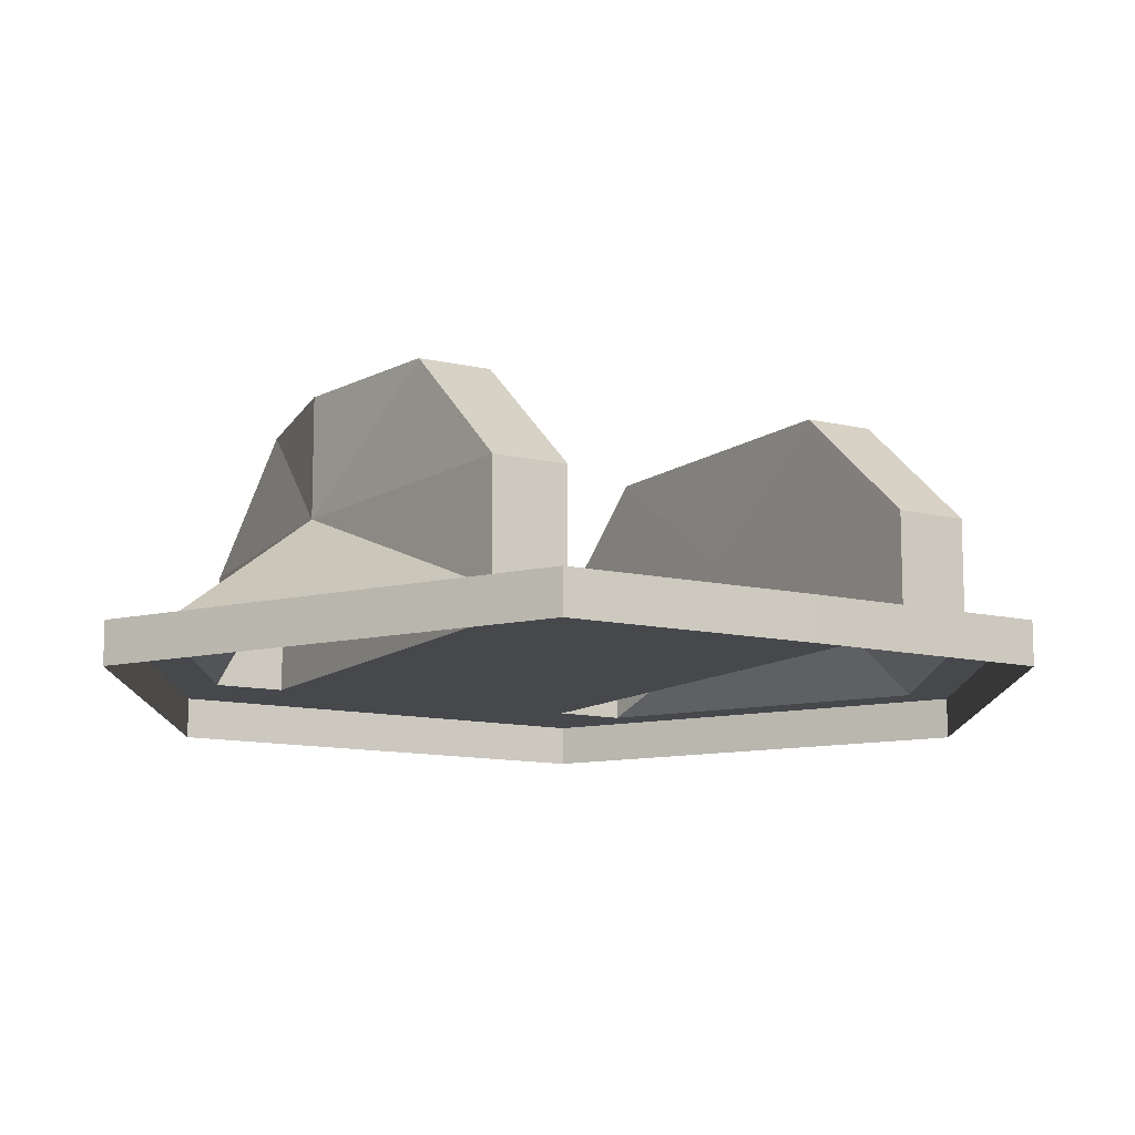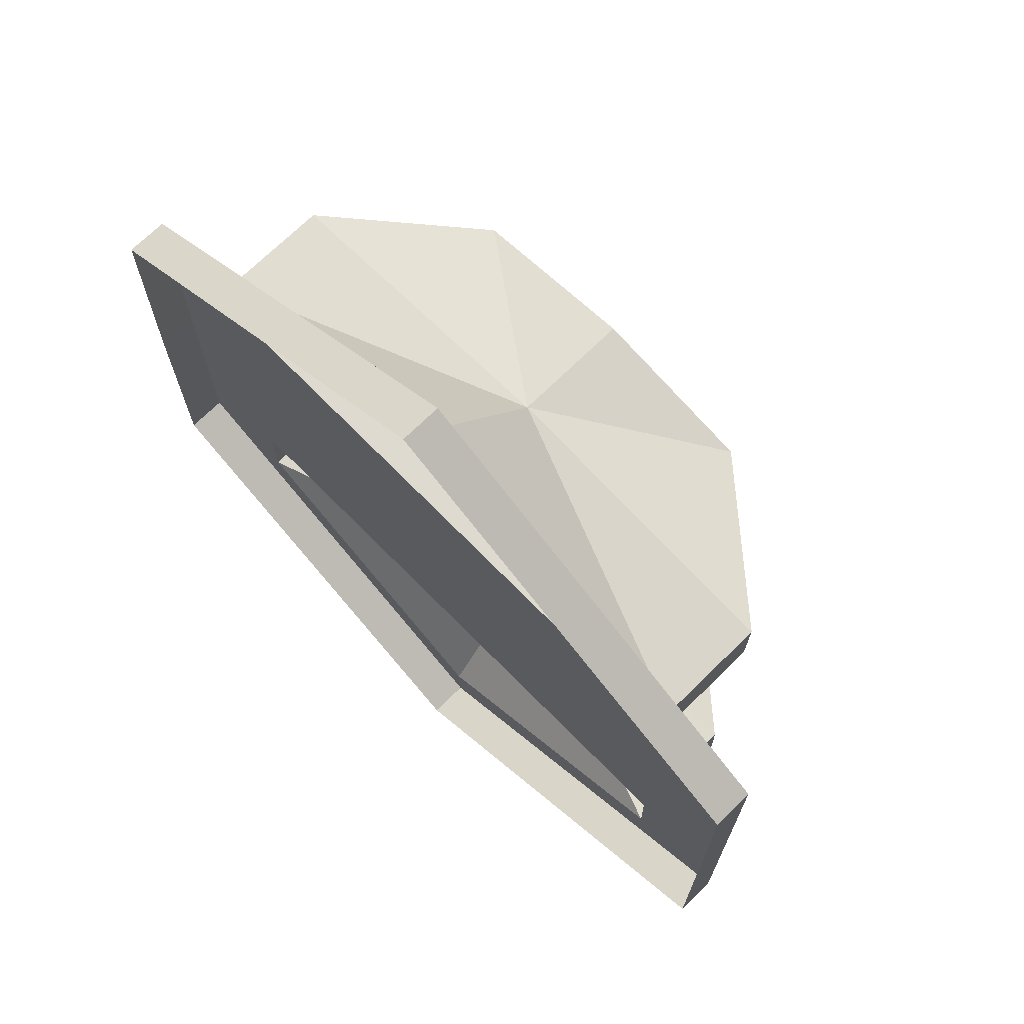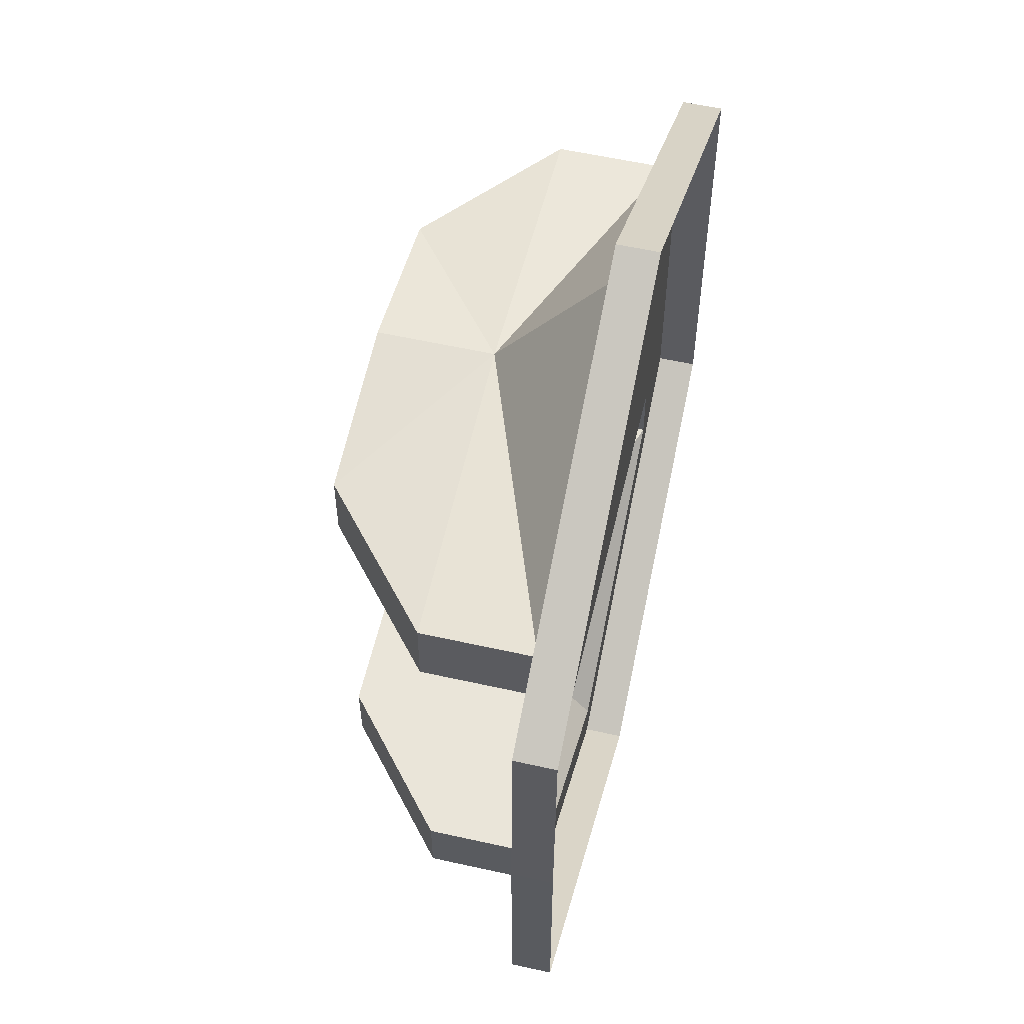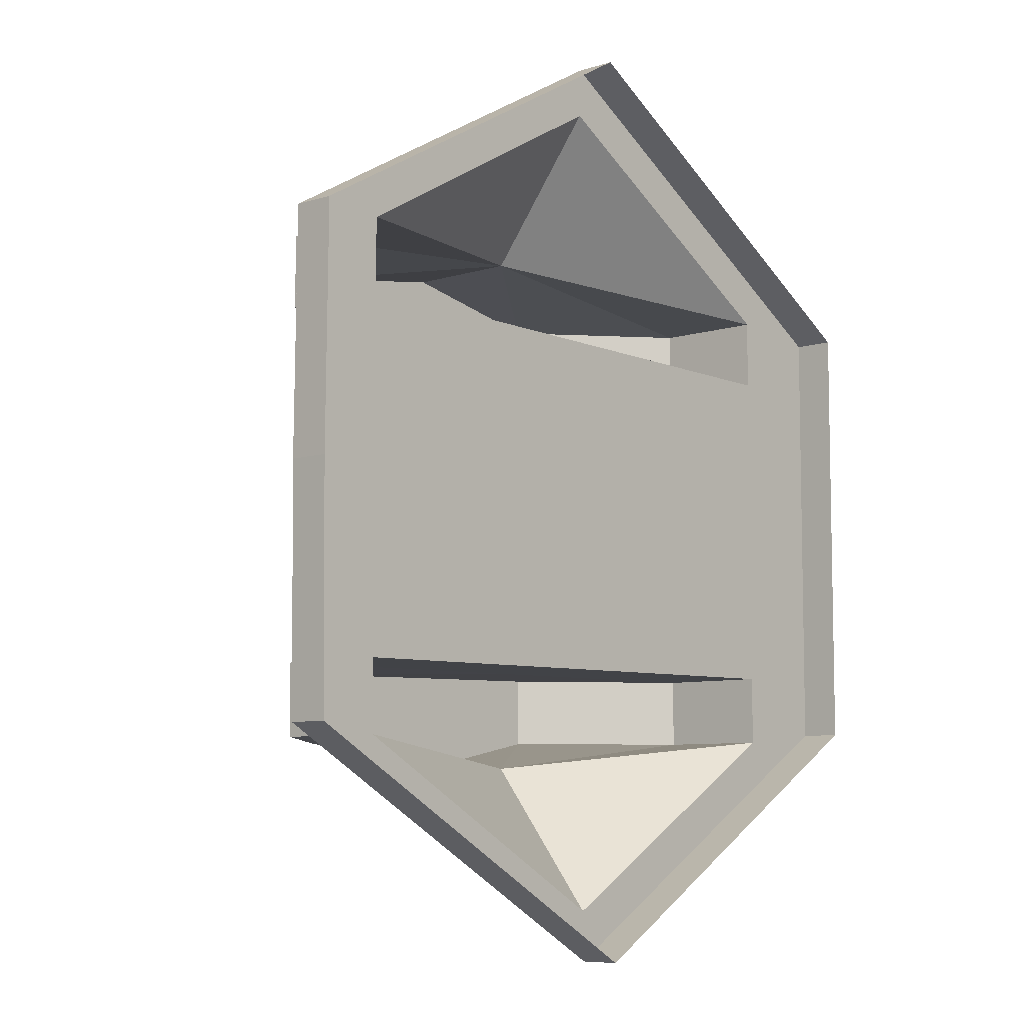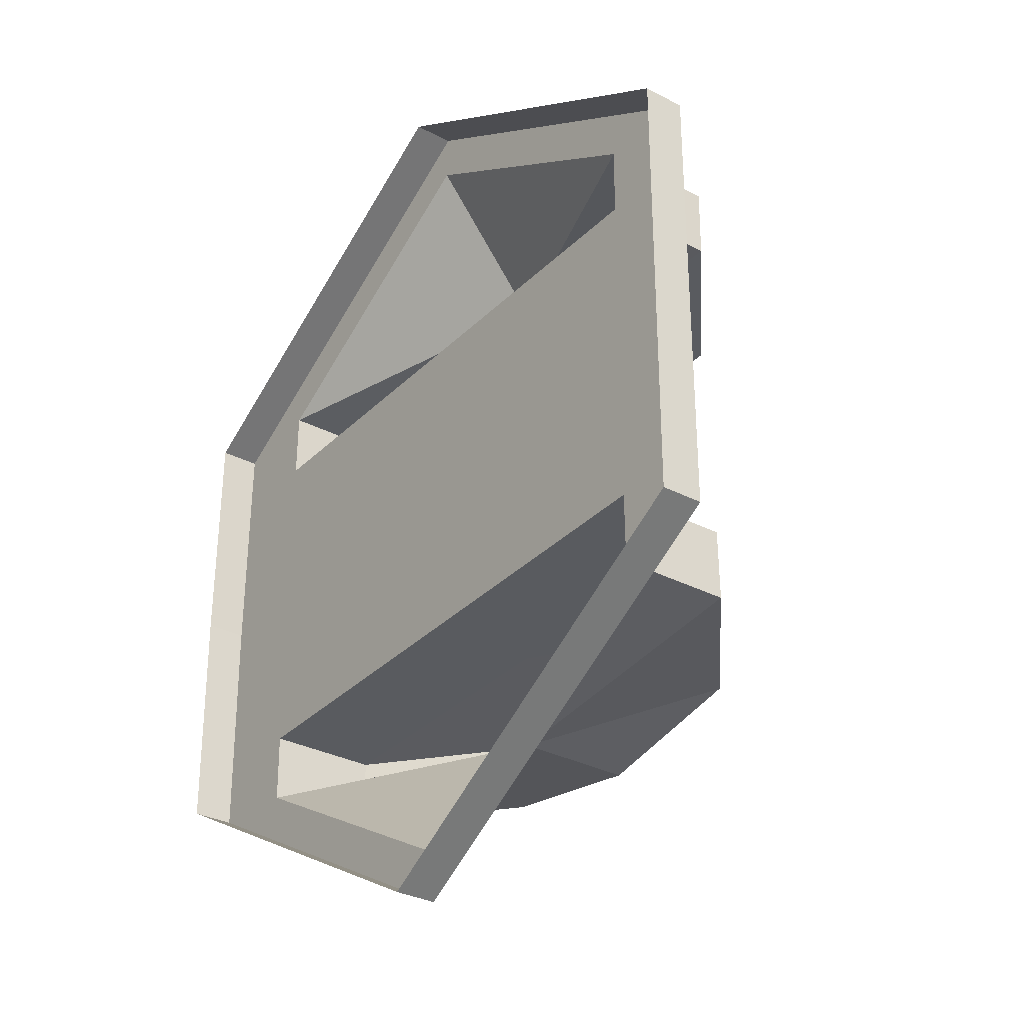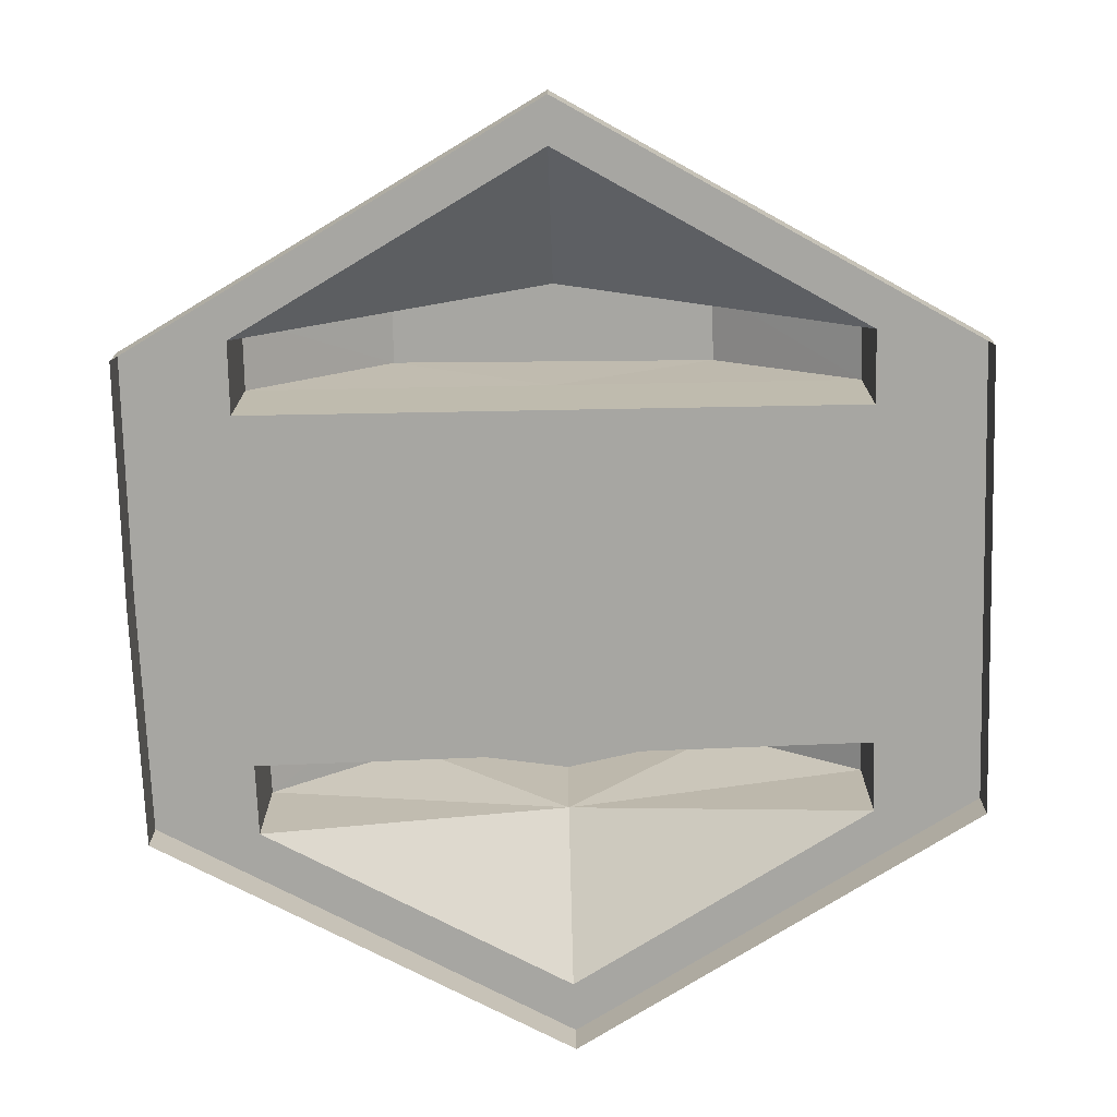
<metadata>
{"format":"obj","ext":"obj","renderer":"f3d","projection":"perspective","resolution":1024,"background":"white","views":[{"elev":-11.5,"azim":-120.1,"up":"+Y"},{"elev":70.7,"azim":45.5,"up":"+Z"},{"elev":57.2,"azim":-76.9,"up":"+Z"},{"elev":-7.6,"azim":-48.5,"up":"+Z"},{"elev":-32.0,"azim":53.8,"up":"+Z"},{"elev":-74.0,"azim":1.7,"up":"+Y"}]}
</metadata>
<code>
o GattlingGun:Platform
v 0.01306 0 3.477
v -3.017 -0 1.772
v 3.004 0 1.704
v 0.003094 0.3062 3.102
v -2.256 0.3062 1.831
v 2.233 0.3062 1.781
v -3.037 -0 0
v -2.262 0.3062 1.301
v 2.227 0.3062 1.25
v -0.01749 0.3062 1.276
v 0.01306 0.3062 3.477
v -3.017 0.3062 1.772
v 3.004 0.3062 1.704
v -3.037 0.3062 0
v 0.003094 1.139 2.022
v -0.01749 1.139 1.276
v -2.256 1.139 1.831
v 2.233 1.139 1.781
v -2.262 1.139 1.301
v 2.227 1.139 1.25
v 0.003094 2.009 2.022
v -0.01749 2.009 1.276
v -1.228 2.009 1.831
v 1.202 2.009 1.781
v -1.231 2.009 1.301
v 1.199 2.009 1.25
v 0.01306 0 -3.477
v -3.017 -0 -1.772
v 3.004 0 -1.704
v 0.003094 0.3062 -3.102
v -2.256 0.3062 -1.831
v 2.233 0.3062 -1.781
v -2.262 0.3062 -1.301
v 2.227 0.3062 -1.25
v -0.01749 0.3062 -1.276
v 0.01306 0.3062 -3.477
v -3.017 0.3062 -1.772
v 3.004 0.3062 -1.704
v 0.003094 1.139 -2.022
v -0.01749 1.139 -1.276
v -2.256 1.139 -1.831
v 2.233 1.139 -1.781
v -2.262 1.139 -1.301
v 2.227 1.139 -1.25
v 0.003094 2.009 -2.022
v -0.01749 2.009 -1.276
v -1.228 2.009 -1.831
v 1.202 2.009 -1.781
v -1.231 2.009 -1.301
v 1.199 2.009 -1.25
f 8 16 10
f 10 33 8
f 1 12 2
f 3 11 1
f 5 15 17
f 5 11 4
f 6 11 13
f 8 12 5
f 20 24 18
f 16 25 22
f 9 18 6
f 6 15 4
f 10 20 9
f 5 19 8
f 22 24 26
f 22 23 21
f 15 24 21
f 16 26 20
f 17 25 19
f 15 23 17
f 13 38 9
f 38 3 29
f 10 34 35
f 40 33 35
f 37 27 28
f 36 29 27
f 31 39 30
f 36 31 30
f 32 36 30
f 37 33 31
f 48 44 42
f 40 49 43
f 42 34 32
f 39 32 30
f 44 35 34
f 43 31 33
f 48 46 50
f 47 46 45
f 39 48 42
f 50 40 44
f 49 41 43
f 47 39 41
f 2 12 14
f 8 19 16
f 35 33 10
f 33 14 8
f 1 11 12
f 3 13 11
f 5 4 15
f 5 12 11
f 6 4 11
f 8 14 12
f 20 26 24
f 16 19 25
f 9 20 18
f 6 18 15
f 10 16 20
f 5 17 19
f 22 21 24
f 22 25 23
f 15 18 24
f 16 22 26
f 17 23 25
f 15 21 23
f 32 34 38
f 34 9 38
f 9 6 13
f 38 13 3
f 10 9 34
f 40 43 33
f 37 36 27
f 36 38 29
f 31 41 39
f 36 37 31
f 32 38 36
f 37 14 33
f 48 50 44
f 40 46 49
f 42 44 34
f 39 42 32
f 44 40 35
f 43 41 31
f 48 45 46
f 47 49 46
f 39 45 48
f 50 46 40
f 49 47 41
f 47 45 39
f 14 37 28
f 28 7 14
f 7 2 14

</code>
